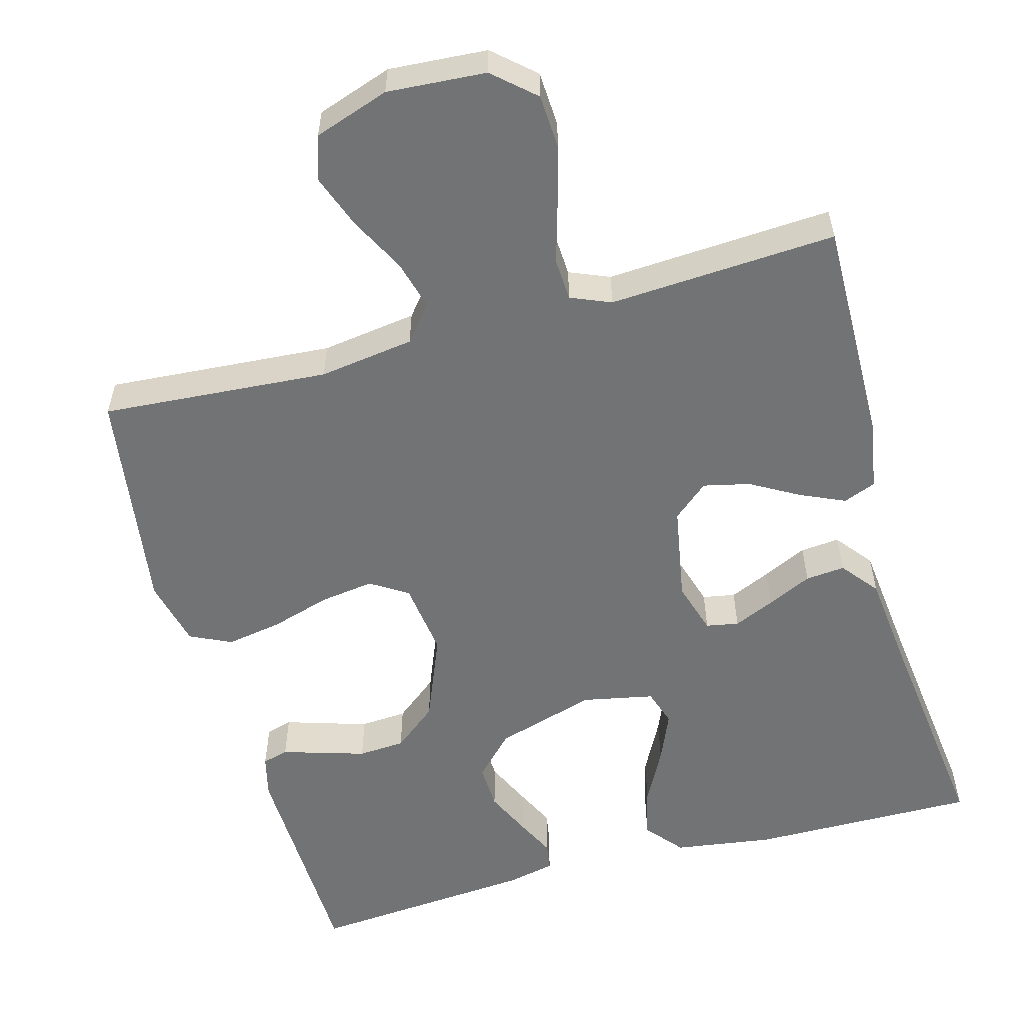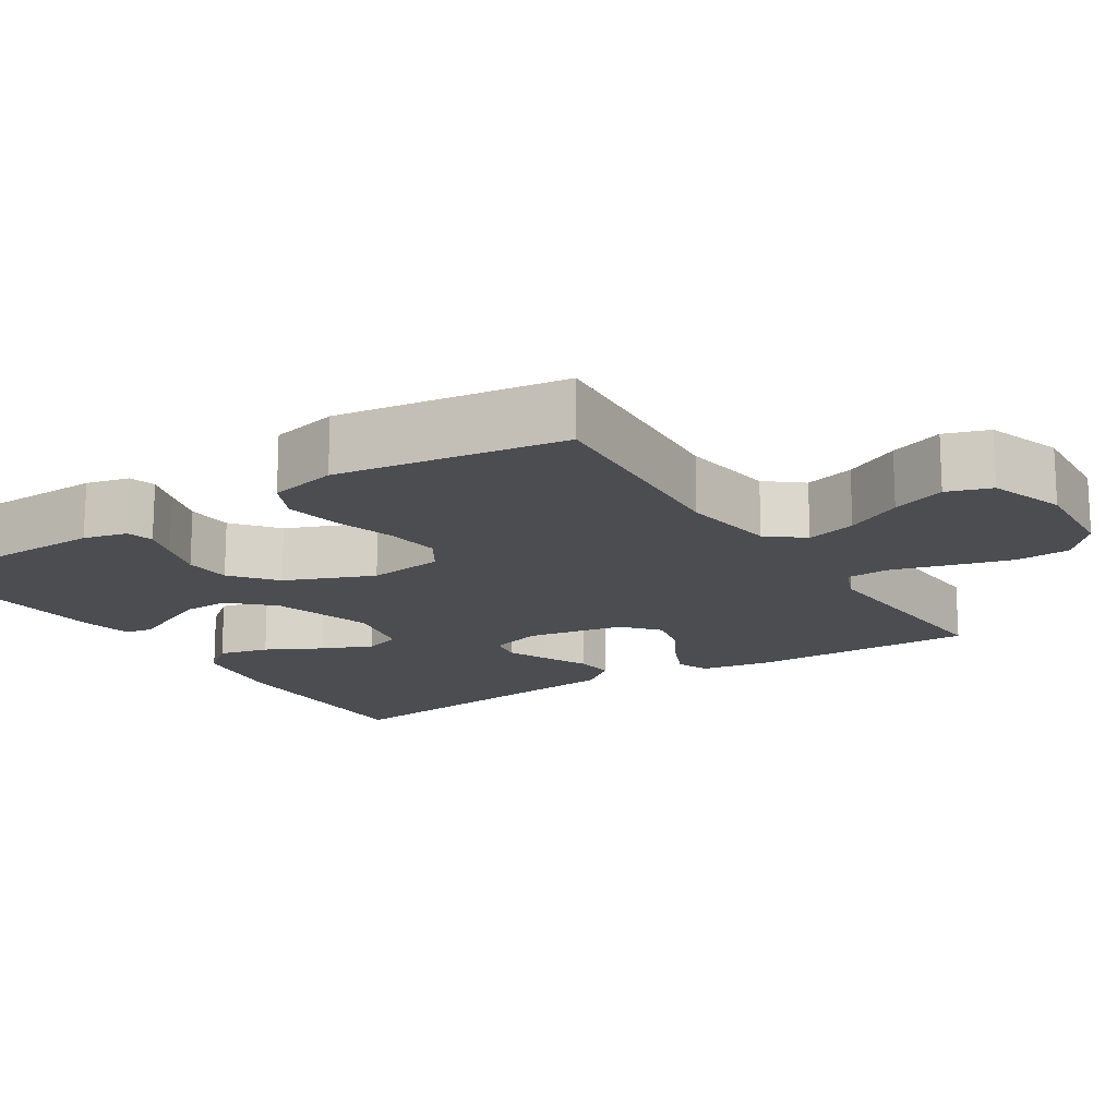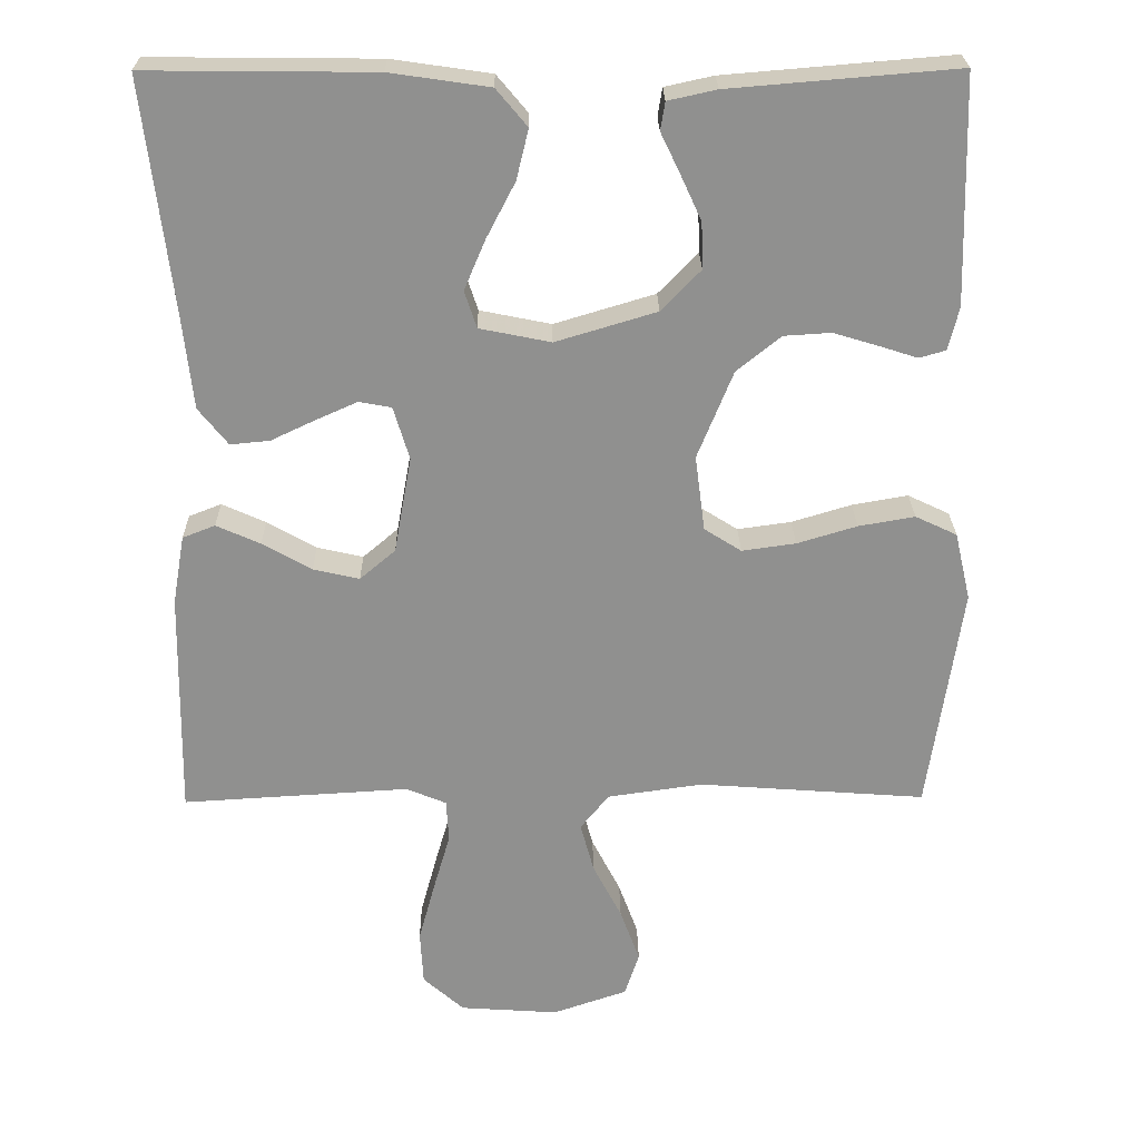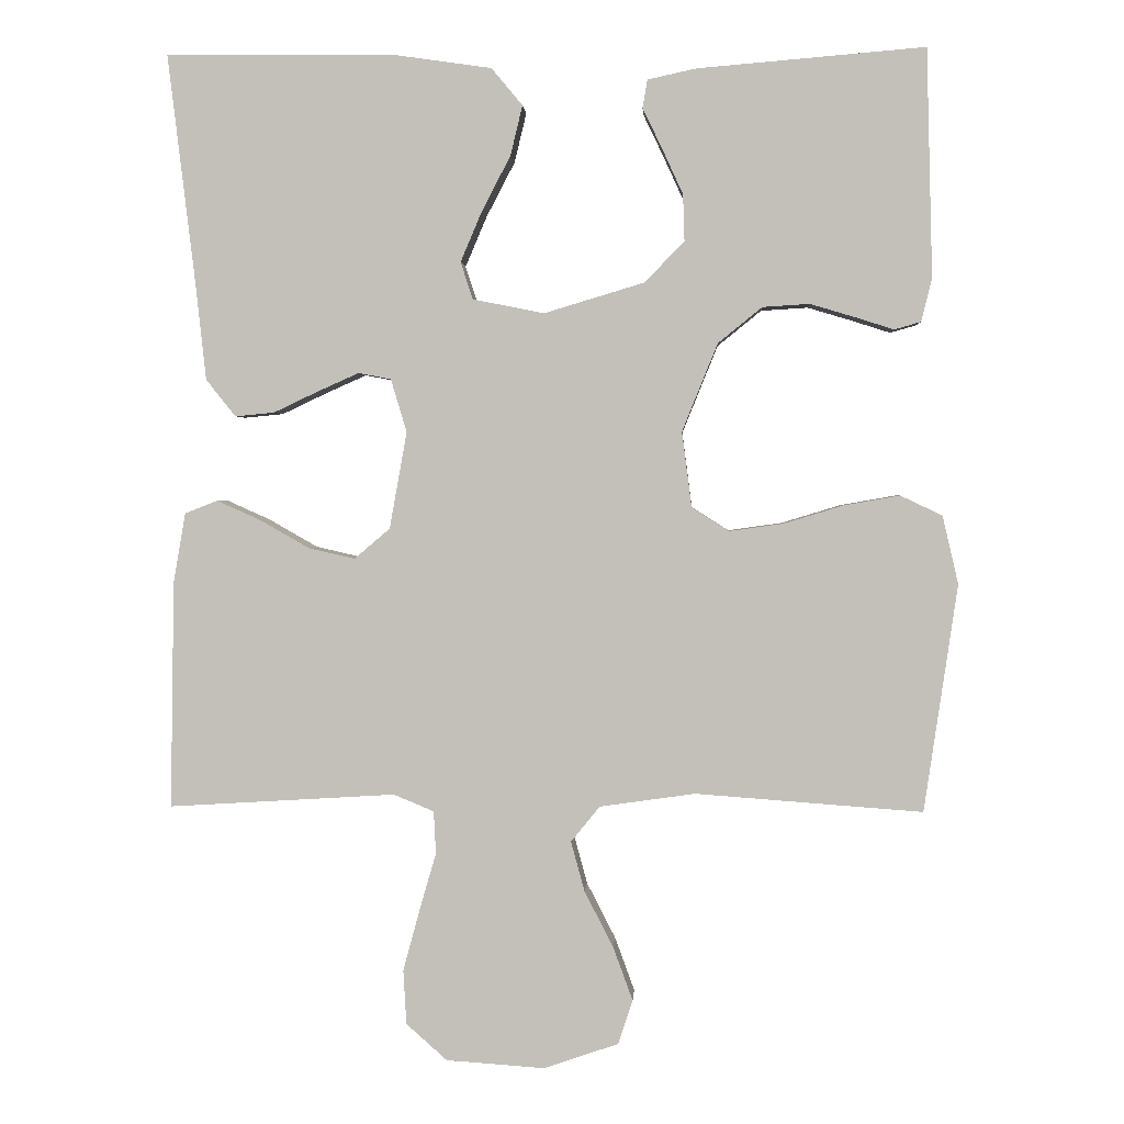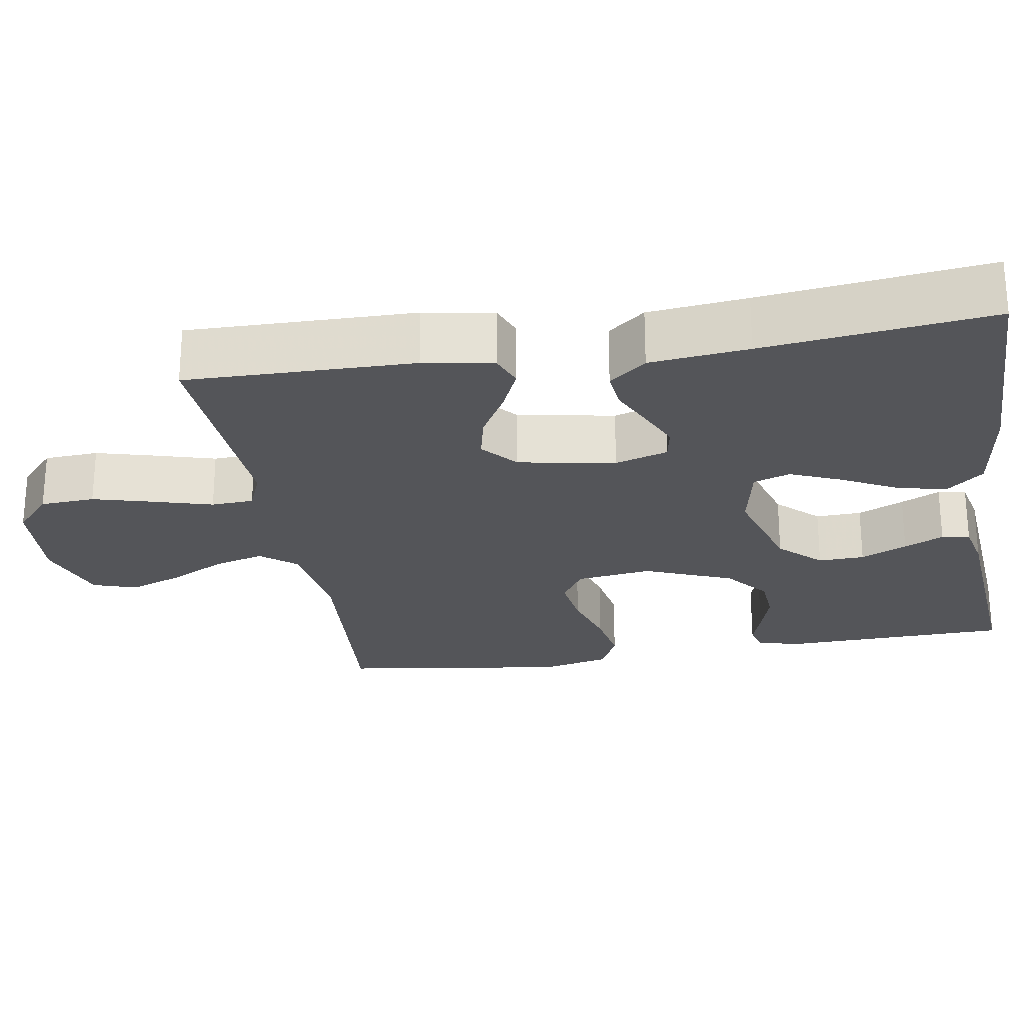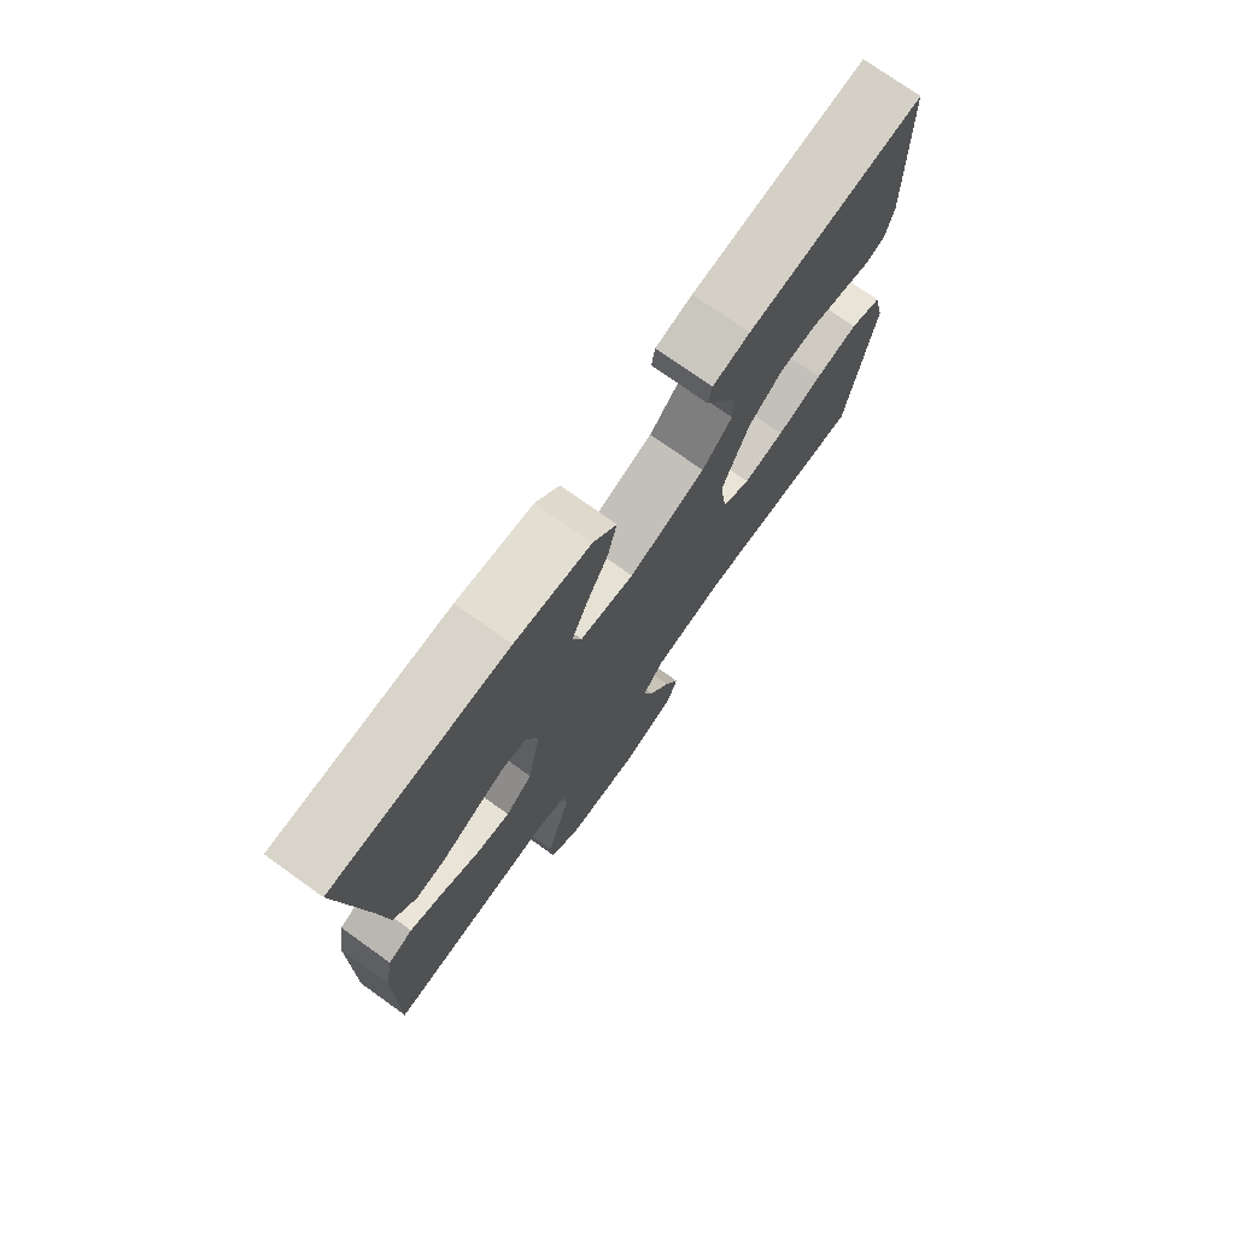
<metadata>
{"format":"obj","ext":"obj","renderer":"f3d","projection":"perspective","resolution":1024,"background":"white","views":[{"elev":-55.8,"azim":-164.6,"up":"+Y"},{"elev":-16.2,"azim":122.5,"up":"+Y"},{"elev":24.6,"azim":-0.8,"up":"+Z"},{"elev":1.8,"azim":3.3,"up":"+Z"},{"elev":-24.8,"azim":-80.5,"up":"+Y"},{"elev":75.4,"azim":-54.5,"up":"+Z"}]}
</metadata>
<code>
v 0.5 0.07 -0.5
v 0.2 0.07 -0.478
v 0.074 0.07 -0.496
v 0.036 0.07 -0.543
v 0.054 0.07 -0.609
v 0.092 0.07 -0.683
v 0.118 0.07 -0.754
v 0.099 0.07 -0.812
v 0 0.07 -0.846
v -0.13 0.07 -0.837
v -0.184 0.07 -0.789
v -0.188 0.07 -0.717
v -0.166 0.07 -0.636
v -0.144 0.07 -0.56
v -0.147 0.07 -0.504
v -0.2 0.07 -0.482
v -0.5 0.07 -0.5
v -0.495 0.07 -0.2
v -0.479 0.07 -0.108
v -0.436 0.07 -0.091
v -0.378 0.07 -0.117
v -0.313 0.07 -0.154
v -0.252 0.07 -0.168
v -0.205 0.07 -0.128
v -0.182 0.07 0
v -0.203 0.07 0.07
v -0.246 0.07 0.078
v -0.3 0.07 0.054
v -0.359 0.07 0.026
v -0.411 0.07 0.021
v -0.45 0.07 0.07
v -0.464 0.07 0.2
v -0.5 0.07 0.5
v -0.2 0.07 0.497
v -0.069 0.07 0.478
v -0.028 0.07 0.429
v -0.044 0.07 0.363
v -0.082 0.07 0.29
v -0.11 0.07 0.224
v -0.094 0.07 0.175
v 0 0.07 0.156
v 0.133 0.07 0.196
v 0.185 0.07 0.25
v 0.183 0.07 0.311
v 0.155 0.07 0.372
v 0.13 0.07 0.424
v 0.136 0.07 0.461
v 0.2 0.07 0.475
v 0.5 0.07 0.5
v 0.508 0.07 0.2
v 0.494 0.07 0.143
v 0.459 0.07 0.133
v 0.409 0.07 0.149
v 0.349 0.07 0.167
v 0.287 0.07 0.163
v 0.229 0.07 0.116
v 0.182 0.07 0
v 0.195 0.07 -0.1
v 0.244 0.07 -0.131
v 0.315 0.07 -0.121
v 0.394 0.07 -0.097
v 0.468 0.07 -0.084
v 0.523 0.07 -0.11
v 0.544 0.07 -0.2
v 0.5 0 -0.5
v 0.2 0 -0.478
v 0.074 0 -0.496
v 0.036 0 -0.543
v 0.054 0 -0.609
v 0.092 0 -0.683
v 0.118 0 -0.754
v 0.099 0 -0.812
v 0 0 -0.846
v -0.13 0 -0.837
v -0.184 0 -0.789
v -0.188 0 -0.717
v -0.166 0 -0.636
v -0.144 0 -0.56
v -0.147 0 -0.504
v -0.2 0 -0.482
v -0.5 0 -0.5
v -0.495 0 -0.2
v -0.479 0 -0.108
v -0.436 0 -0.091
v -0.378 0 -0.117
v -0.313 0 -0.154
v -0.252 0 -0.168
v -0.205 0 -0.128
v -0.182 0 0
v -0.203 0 0.07
v -0.246 0 0.078
v -0.3 0 0.054
v -0.359 0 0.026
v -0.411 0 0.021
v -0.45 0 0.07
v -0.464 0 0.2
v -0.5 0 0.5
v -0.2 0 0.497
v -0.069 0 0.478
v -0.028 0 0.429
v -0.044 0 0.363
v -0.082 0 0.29
v -0.11 0 0.224
v -0.094 0 0.175
v 0 0 0.156
v 0.133 0 0.196
v 0.185 0 0.25
v 0.183 0 0.311
v 0.155 0 0.372
v 0.13 0 0.424
v 0.136 0 0.461
v 0.2 0 0.475
v 0.5 0 0.5
v 0.508 0 0.2
v 0.494 0 0.143
v 0.459 0 0.133
v 0.409 0 0.149
v 0.349 0 0.167
v 0.287 0 0.163
v 0.229 0 0.116
v 0.182 0 0
v 0.195 0 -0.1
v 0.244 0 -0.131
v 0.315 0 -0.121
v 0.394 0 -0.097
v 0.468 0 -0.084
v 0.523 0 -0.11
v 0.544 0 -0.2
f 63 64 1 2
f 60 61 62 63
f 59 60 63 2
f 58 59 2 3
f 57 58 3 4
f 50 51 52 53
f 50 53 54
f 49 50 54 55
f 45 46 47 48
f 44 45 48 49
f 43 44 49 55
f 35 36 37 38
f 35 38 39
f 32 33 34 35
f 32 35 39
f 31 32 39 40
f 28 29 30 31
f 27 28 31 40
f 19 20 21 22
f 17 18 19 22
f 16 17 22 23
f 15 16 23 24
f 11 12 13 14
f 9 10 11 14
f 9 14 15
f 5 6 7 8
f 4 5 8 9
f 42 43 55 56
f 41 42 56 57
f 26 27 40 41
f 25 26 41 57
f 24 25 57 4
f 4 9 15 24
f 66 65 128 127
f 127 126 125 124
f 66 127 124 123
f 67 66 123 122
f 68 67 122 121
f 117 116 115 114
f 118 117 114
f 119 118 114 113
f 112 111 110 109
f 113 112 109 108
f 119 113 108 107
f 102 101 100 99
f 103 102 99
f 99 98 97 96
f 103 99 96
f 104 103 96 95
f 95 94 93 92
f 104 95 92 91
f 86 85 84 83
f 86 83 82 81
f 87 86 81 80
f 88 87 80 79
f 78 77 76 75
f 78 75 74 73
f 79 78 73
f 72 71 70 69
f 73 72 69 68
f 120 119 107 106
f 121 120 106 105
f 105 104 91 90
f 121 105 90 89
f 68 121 89 88
f 88 79 73 68
f 1 65 66 2
f 2 66 67 3
f 3 67 68 4
f 4 68 69 5
f 5 69 70 6
f 6 70 71 7
f 7 71 72 8
f 8 72 73 9
f 9 73 74 10
f 10 74 75 11
f 11 75 76 12
f 12 76 77 13
f 13 77 78 14
f 14 78 79 15
f 15 79 80 16
f 16 80 81 17
f 17 81 82 18
f 18 82 83 19
f 19 83 84 20
f 20 84 85 21
f 21 85 86 22
f 22 86 87 23
f 23 87 88 24
f 24 88 89 25
f 25 89 90 26
f 26 90 91 27
f 27 91 92 28
f 28 92 93 29
f 29 93 94 30
f 30 94 95 31
f 31 95 96 32
f 32 96 97 33
f 33 97 98 34
f 34 98 99 35
f 35 99 100 36
f 36 100 101 37
f 37 101 102 38
f 38 102 103 39
f 39 103 104 40
f 40 104 105 41
f 41 105 106 42
f 42 106 107 43
f 43 107 108 44
f 44 108 109 45
f 45 109 110 46
f 46 110 111 47
f 47 111 112 48
f 48 112 113 49
f 49 113 114 50
f 50 114 115 51
f 51 115 116 52
f 52 116 117 53
f 53 117 118 54
f 54 118 119 55
f 55 119 120 56
f 56 120 121 57
f 57 121 122 58
f 58 122 123 59
f 59 123 124 60
f 60 124 125 61
f 61 125 126 62
f 62 126 127 63
f 63 127 128 64
f 64 128 65 1

</code>
